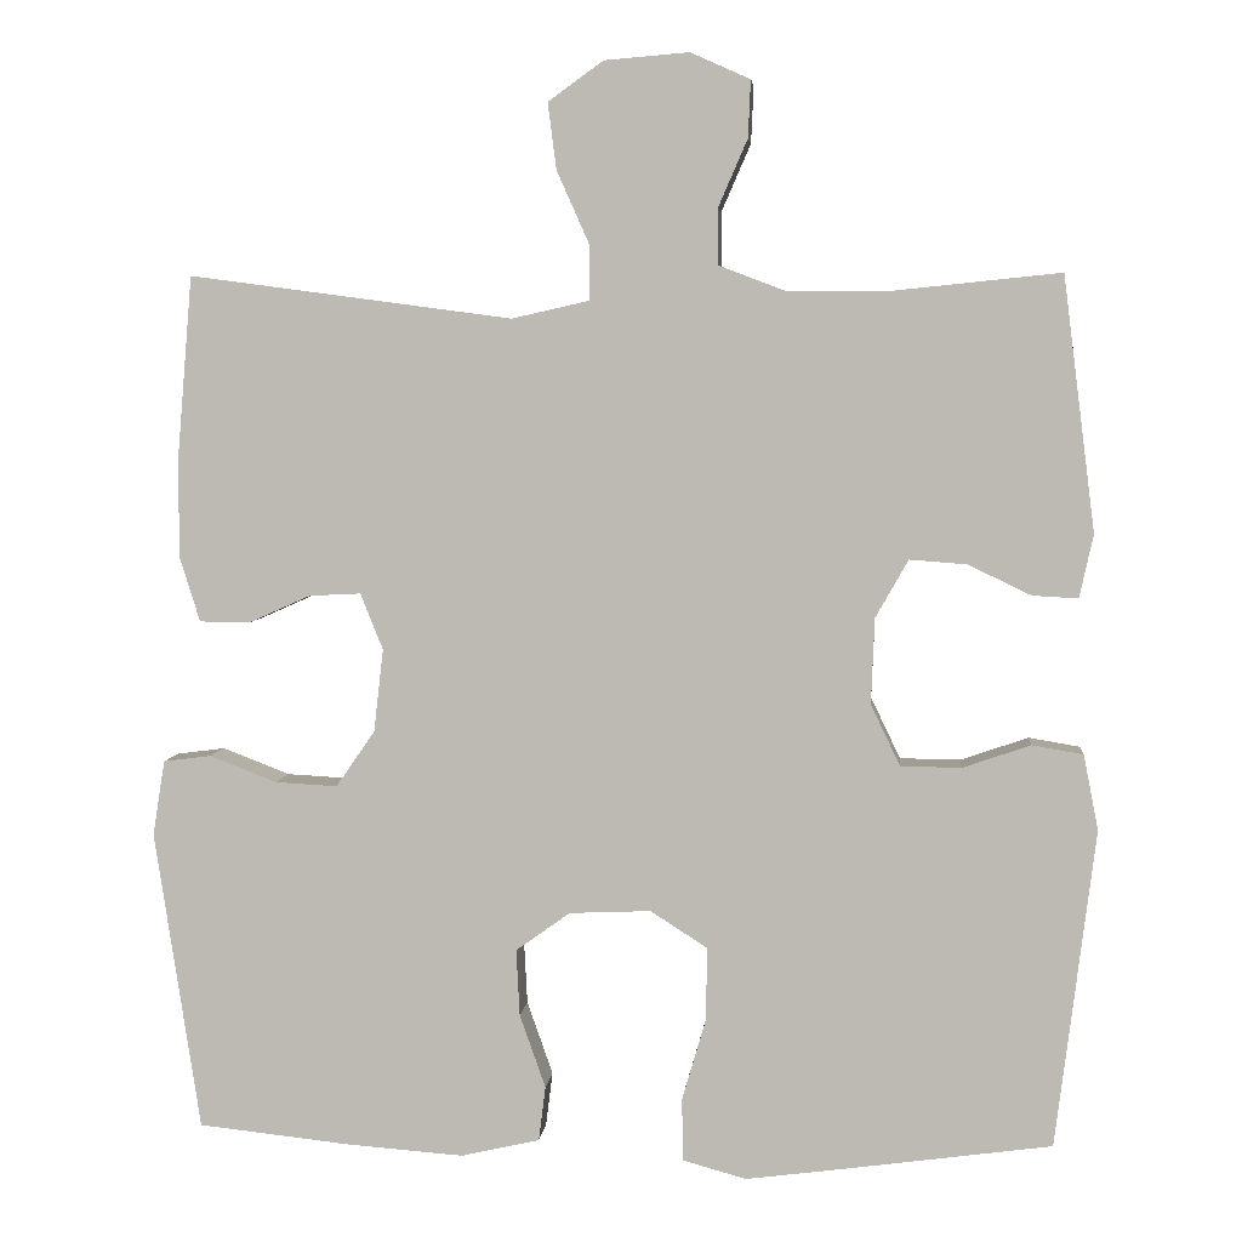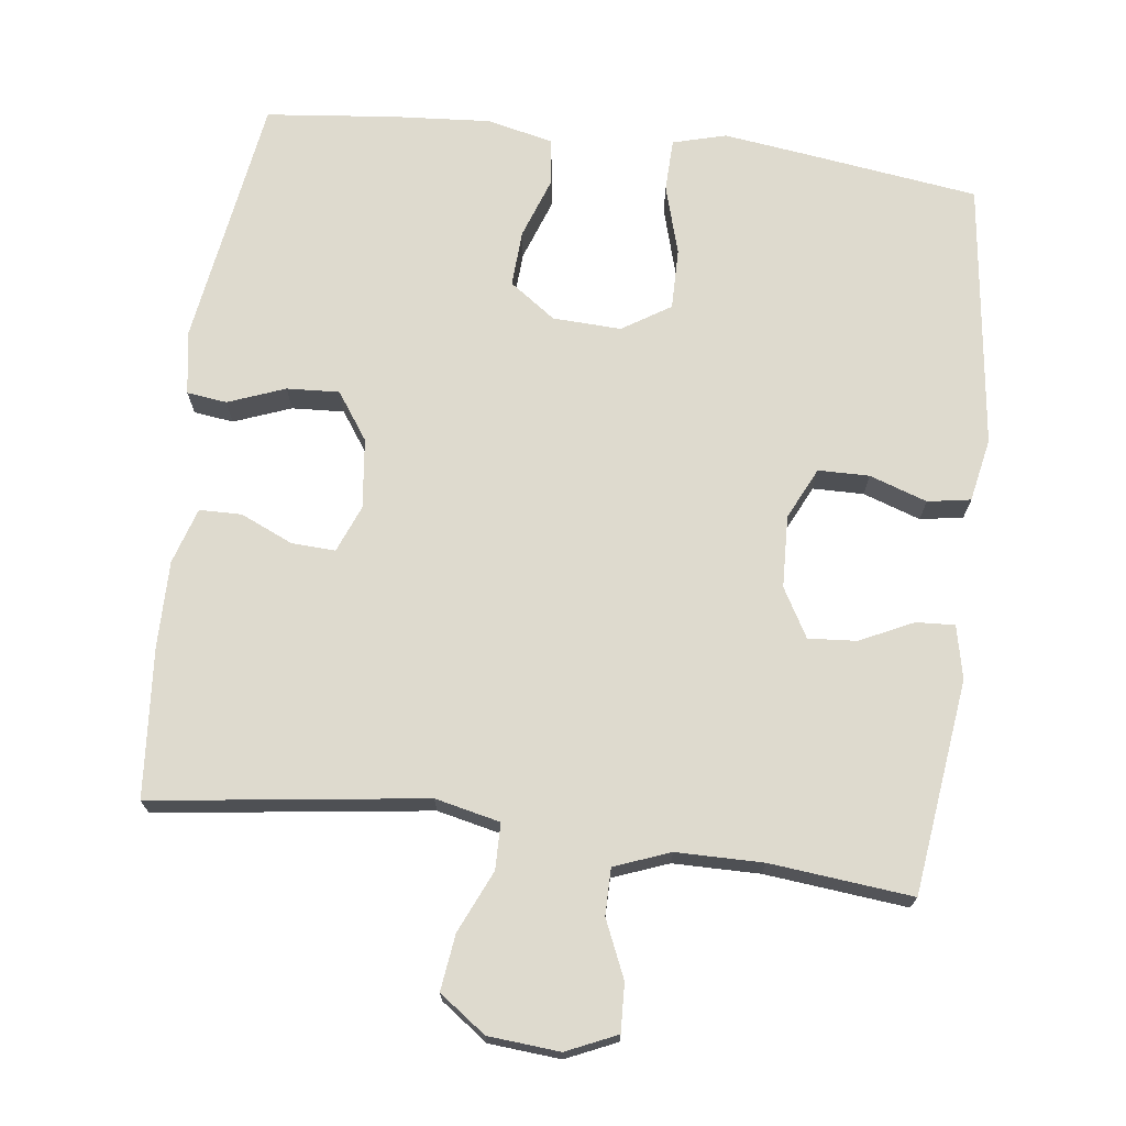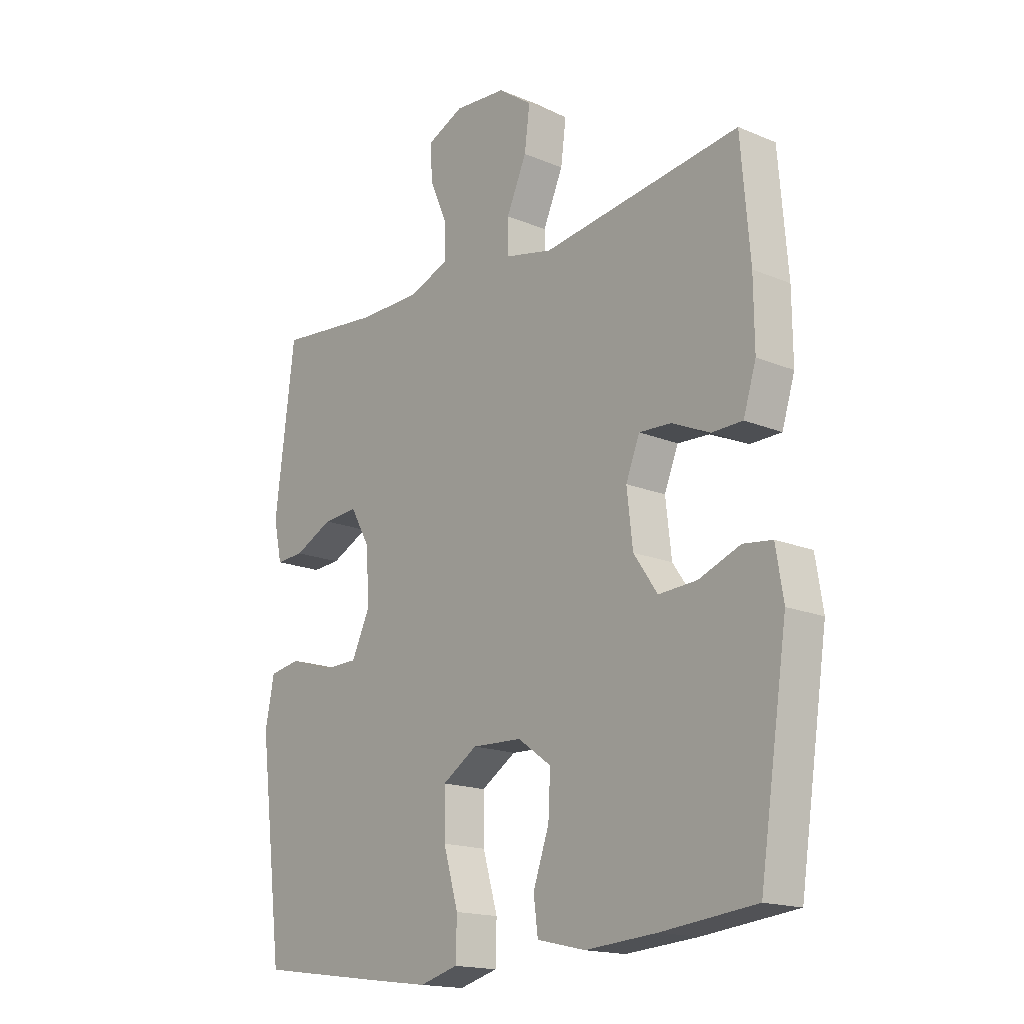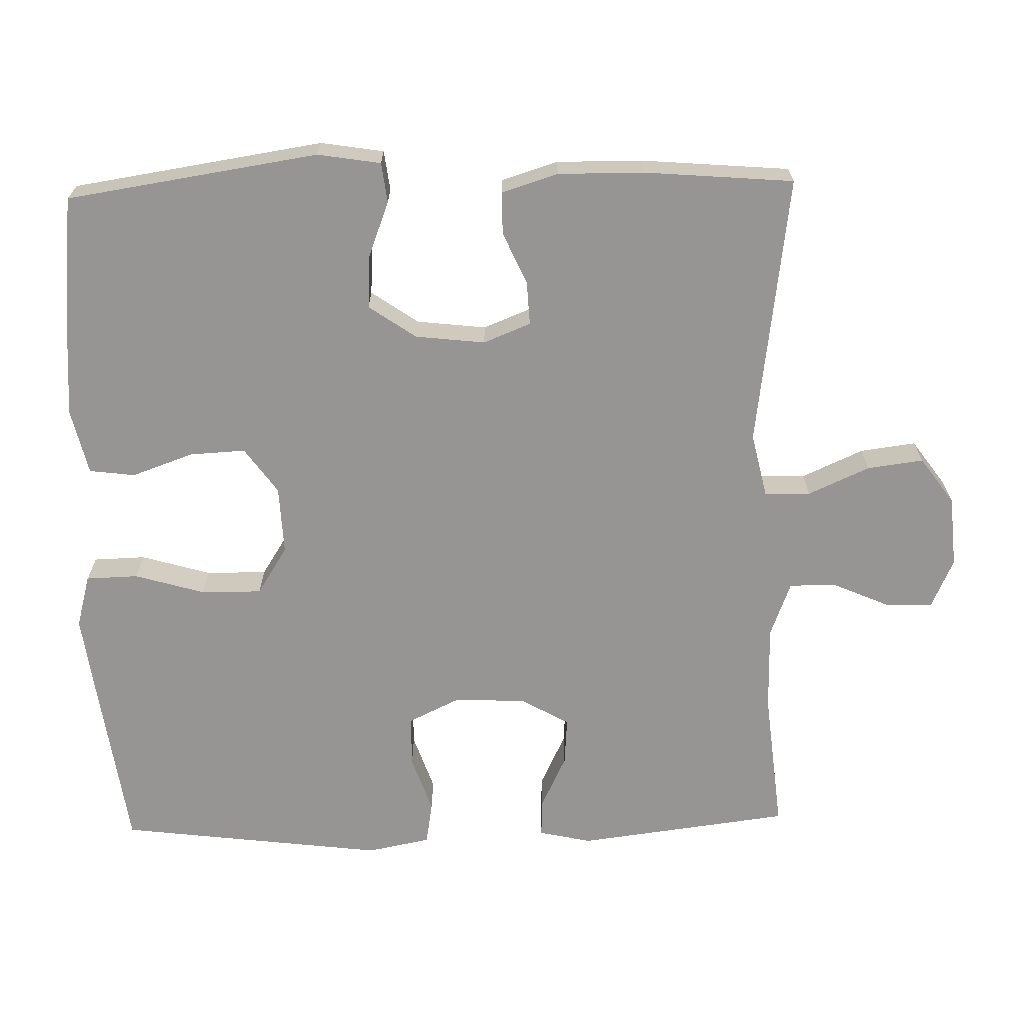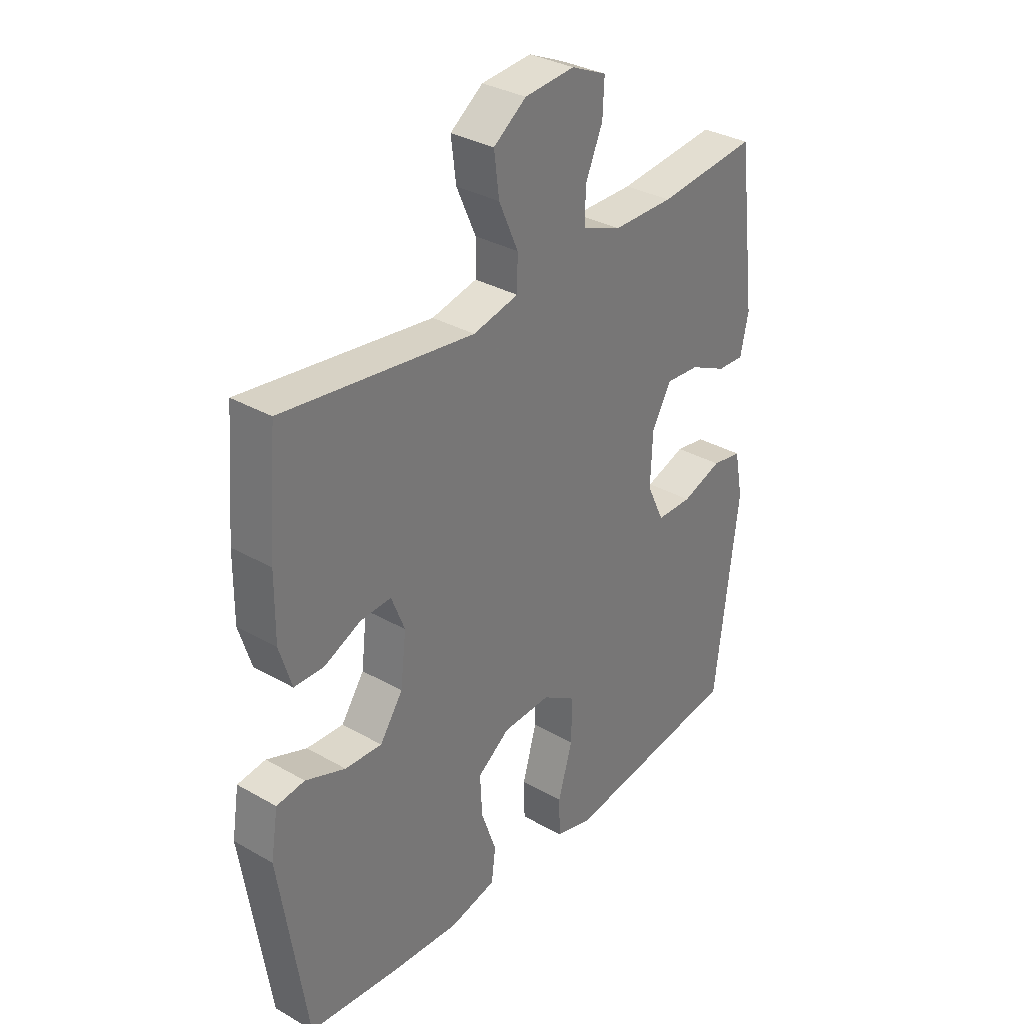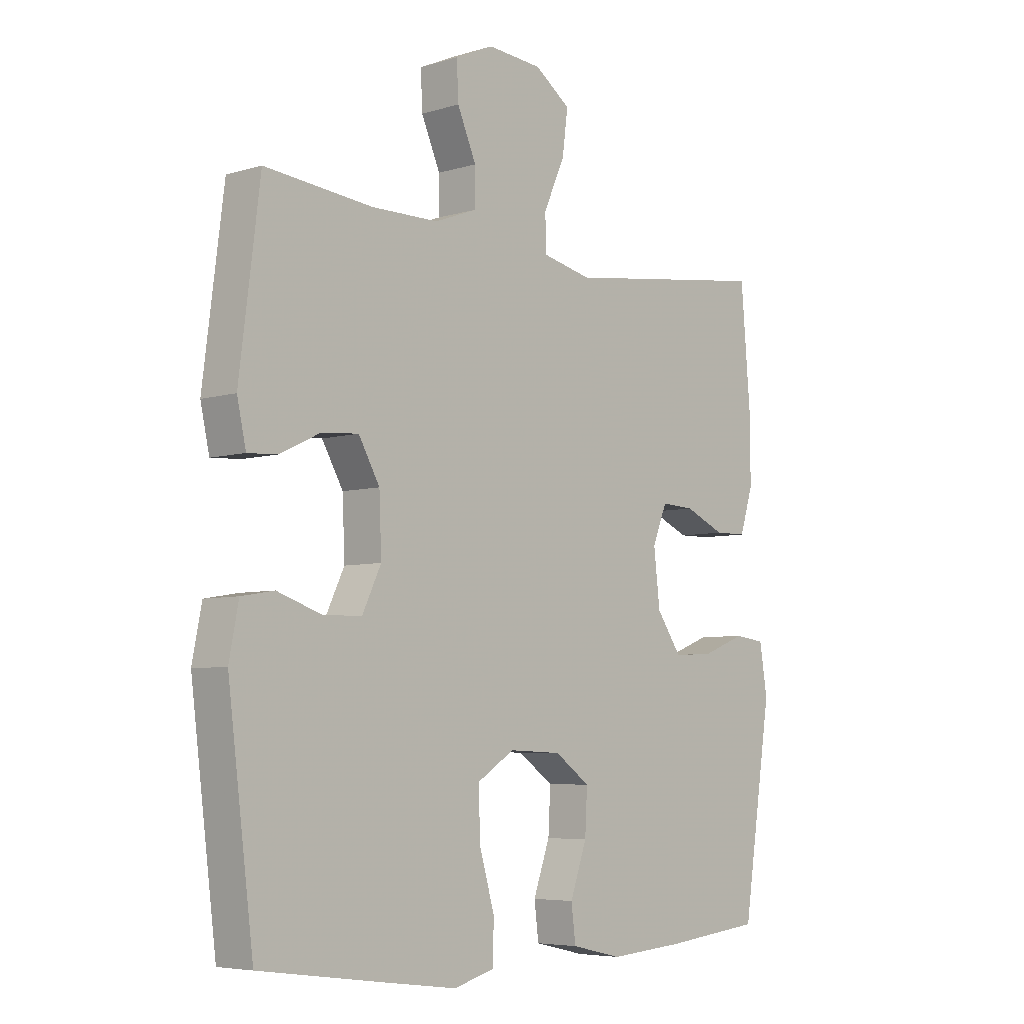
<metadata>
{"format":"obj","ext":"obj","renderer":"f3d","projection":"perspective","resolution":1024,"background":"white","views":[{"elev":4.7,"azim":5.4,"up":"+Z"},{"elev":71.2,"azim":7.2,"up":"+Y"},{"elev":-16.9,"azim":-130.1,"up":"+Z"},{"elev":-67.6,"azim":-88.6,"up":"+Y"},{"elev":32.9,"azim":-51.7,"up":"+Z"},{"elev":-5.7,"azim":132.6,"up":"+Z"}]}
</metadata>
<code>
v 0.5 0.07 0.5
v 0.537 0.07 0.206
v 0.521 0.07 0.133
v 0.468 0.07 0.136
v 0.395 0.07 0.171
v 0.329 0.07 0.176
v 0.291 0.07 0.109
v 0.287 0.07 0.01
v 0.321 0.07 -0.061
v 0.391 0.07 -0.062
v 0.47 0.07 -0.035
v 0.529 0.07 -0.045
v 0.546 0.07 -0.132
v 0.5 0.07 -0.5
v 0.26 0.07 -0.533
v 0.146 0.07 -0.548
v 0.073 0.07 -0.528
v 0.071 0.07 -0.456
v 0.099 0.07 -0.36
v 0.1 0.07 -0.276
v 0.034 0.07 -0.234
v -0.06 0.07 -0.238
v -0.123 0.07 -0.283
v -0.119 0.07 -0.36
v -0.089 0.07 -0.445
v -0.097 0.07 -0.508
v -0.188 0.07 -0.529
v -0.323 0.07 -0.519
v -0.5 0.07 -0.5
v -0.553 0.07 -0.153
v -0.539 0.07 -0.066
v -0.484 0.07 -0.059
v -0.406 0.07 -0.089
v -0.334 0.07 -0.093
v -0.289 0.07 -0.028
v -0.278 0.07 0.068
v -0.304 0.07 0.133
v -0.364 0.07 0.13
v -0.436 0.07 0.098
v -0.494 0.07 0.099
v -0.518 0.07 0.176
v -0.517 0.07 0.295
v -0.5 0.07 0.5
v -0.126 0.07 0.45
v -0.037 0.07 0.47
v -0.036 0.07 0.533
v -0.074 0.07 0.618
v -0.084 0.07 0.695
v -0.02 0.07 0.741
v 0.078 0.07 0.749
v 0.147 0.07 0.718
v 0.144 0.07 0.652
v 0.11 0.07 0.574
v 0.11 0.07 0.51
v 0.186 0.07 0.481
v 0.305 0.07 0.48
v 0.5 0 0.5
v 0.537 0 0.206
v 0.521 0 0.133
v 0.468 0 0.136
v 0.395 0 0.171
v 0.329 0 0.176
v 0.291 0 0.109
v 0.287 0 0.01
v 0.321 0 -0.061
v 0.391 0 -0.062
v 0.47 0 -0.035
v 0.529 0 -0.045
v 0.546 0 -0.132
v 0.5 0 -0.5
v 0.26 0 -0.533
v 0.146 0 -0.548
v 0.073 0 -0.528
v 0.071 0 -0.456
v 0.099 0 -0.36
v 0.1 0 -0.276
v 0.034 0 -0.234
v -0.06 0 -0.238
v -0.123 0 -0.283
v -0.119 0 -0.36
v -0.089 0 -0.445
v -0.097 0 -0.508
v -0.188 0 -0.529
v -0.323 0 -0.519
v -0.5 0 -0.5
v -0.553 0 -0.153
v -0.539 0 -0.066
v -0.484 0 -0.059
v -0.406 0 -0.089
v -0.334 0 -0.093
v -0.289 0 -0.028
v -0.278 0 0.068
v -0.304 0 0.133
v -0.364 0 0.13
v -0.436 0 0.098
v -0.494 0 0.099
v -0.518 0 0.176
v -0.517 0 0.295
v -0.5 0 0.5
v -0.126 0 0.45
v -0.037 0 0.47
v -0.036 0 0.533
v -0.074 0 0.618
v -0.084 0 0.695
v -0.02 0 0.741
v 0.078 0 0.749
v 0.147 0 0.718
v 0.144 0 0.652
v 0.11 0 0.574
v 0.11 0 0.51
v 0.186 0 0.481
v 0.305 0 0.48
f 50 51 52 53
f 50 53 54
f 49 50 54
f 46 47 48 49
f 45 46 49 54
f 41 42 43 44
f 41 44 45
f 38 39 40 41
f 37 38 41 45
f 36 37 45 54
f 30 31 32 33
f 30 33 34
f 29 30 34
f 28 29 34 35
f 24 25 26 27
f 23 24 27 28
f 16 17 18 19
f 16 19 20
f 15 16 20
f 14 15 20
f 13 14 20 21
f 10 11 12 13
f 9 10 13 21
f 2 3 4 5
f 56 1 2 5
f 55 56 5 6
f 23 28 35 36
f 22 23 36 54
f 8 9 21 22
f 7 8 22 54
f 6 7 54 55
f 109 108 107 106
f 110 109 106
f 110 106 105
f 105 104 103 102
f 110 105 102 101
f 100 99 98 97
f 101 100 97
f 97 96 95 94
f 101 97 94 93
f 110 101 93 92
f 89 88 87 86
f 90 89 86
f 90 86 85
f 91 90 85 84
f 83 82 81 80
f 84 83 80 79
f 75 74 73 72
f 76 75 72
f 76 72 71
f 76 71 70
f 77 76 70 69
f 69 68 67 66
f 77 69 66 65
f 61 60 59 58
f 61 58 57 112
f 62 61 112 111
f 92 91 84 79
f 110 92 79 78
f 78 77 65 64
f 110 78 64 63
f 111 110 63 62
f 1 57 58 2
f 2 58 59 3
f 3 59 60 4
f 4 60 61 5
f 5 61 62 6
f 6 62 63 7
f 7 63 64 8
f 8 64 65 9
f 9 65 66 10
f 10 66 67 11
f 11 67 68 12
f 12 68 69 13
f 13 69 70 14
f 14 70 71 15
f 15 71 72 16
f 16 72 73 17
f 17 73 74 18
f 18 74 75 19
f 19 75 76 20
f 20 76 77 21
f 21 77 78 22
f 22 78 79 23
f 23 79 80 24
f 24 80 81 25
f 25 81 82 26
f 26 82 83 27
f 27 83 84 28
f 28 84 85 29
f 29 85 86 30
f 30 86 87 31
f 31 87 88 32
f 32 88 89 33
f 33 89 90 34
f 34 90 91 35
f 35 91 92 36
f 36 92 93 37
f 37 93 94 38
f 38 94 95 39
f 39 95 96 40
f 40 96 97 41
f 41 97 98 42
f 42 98 99 43
f 43 99 100 44
f 44 100 101 45
f 45 101 102 46
f 46 102 103 47
f 47 103 104 48
f 48 104 105 49
f 49 105 106 50
f 50 106 107 51
f 51 107 108 52
f 52 108 109 53
f 53 109 110 54
f 54 110 111 55
f 55 111 112 56
f 56 112 57 1

</code>
